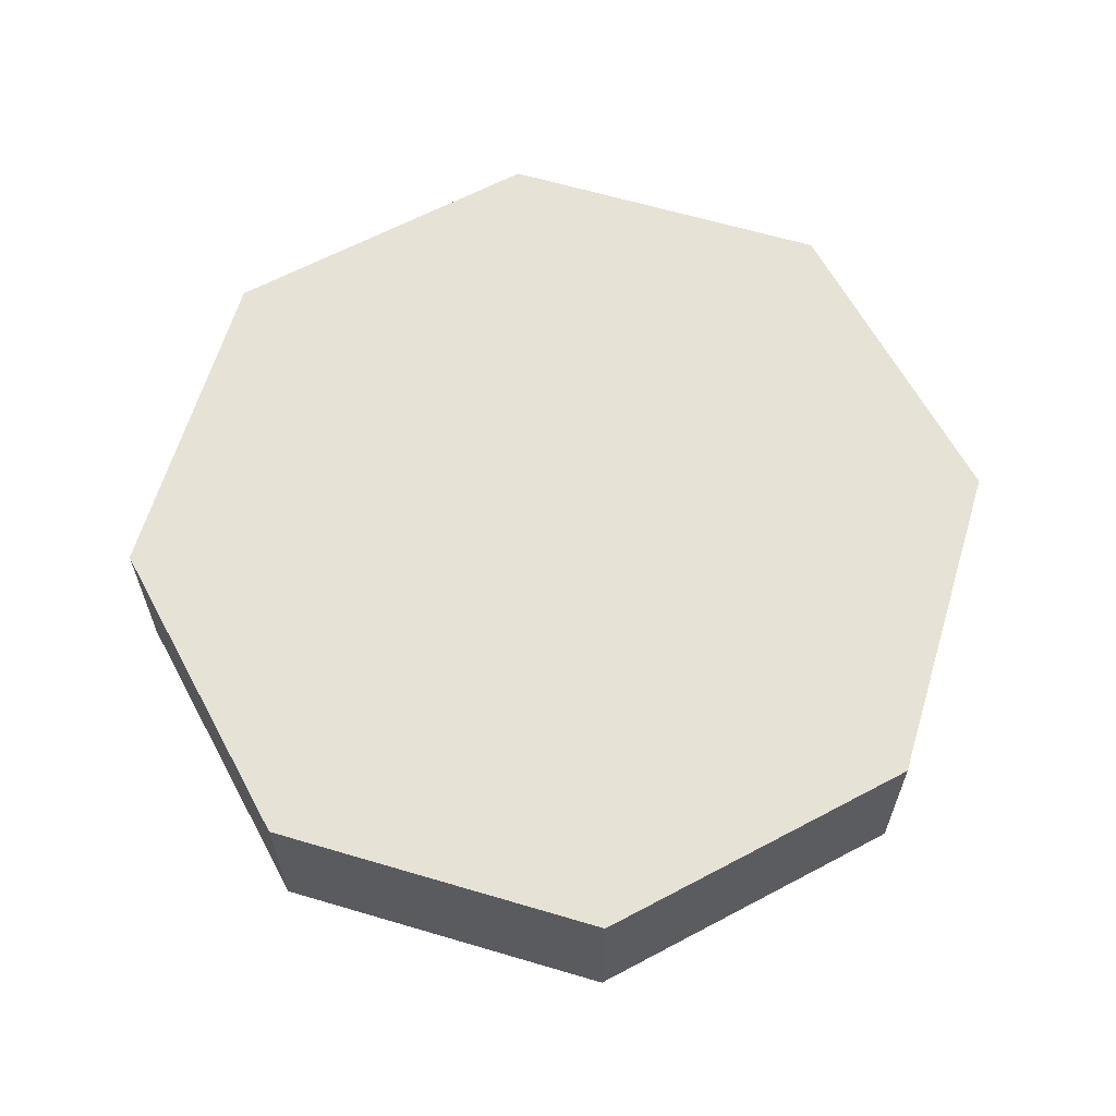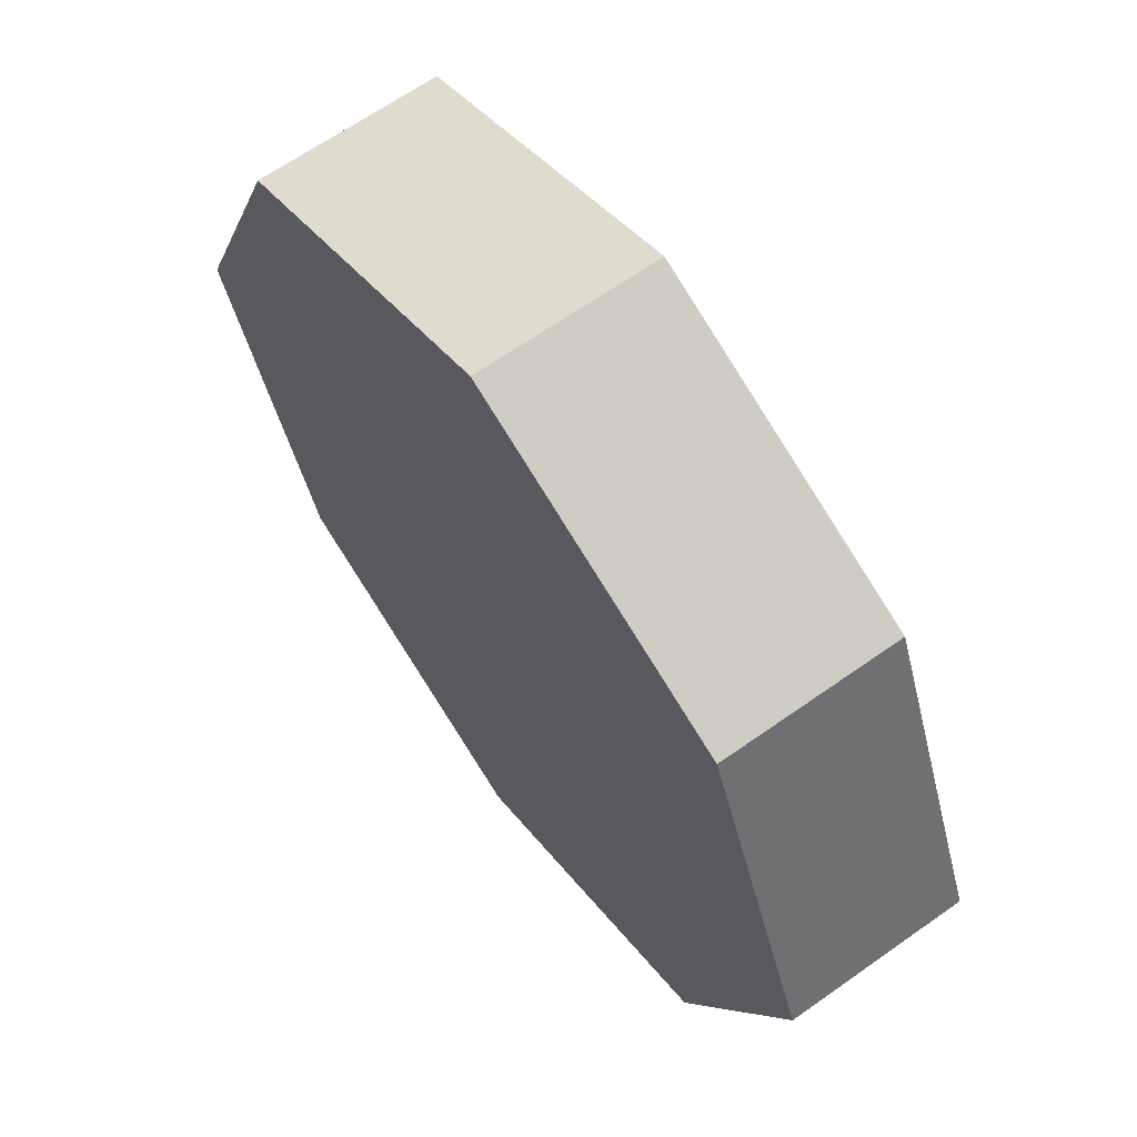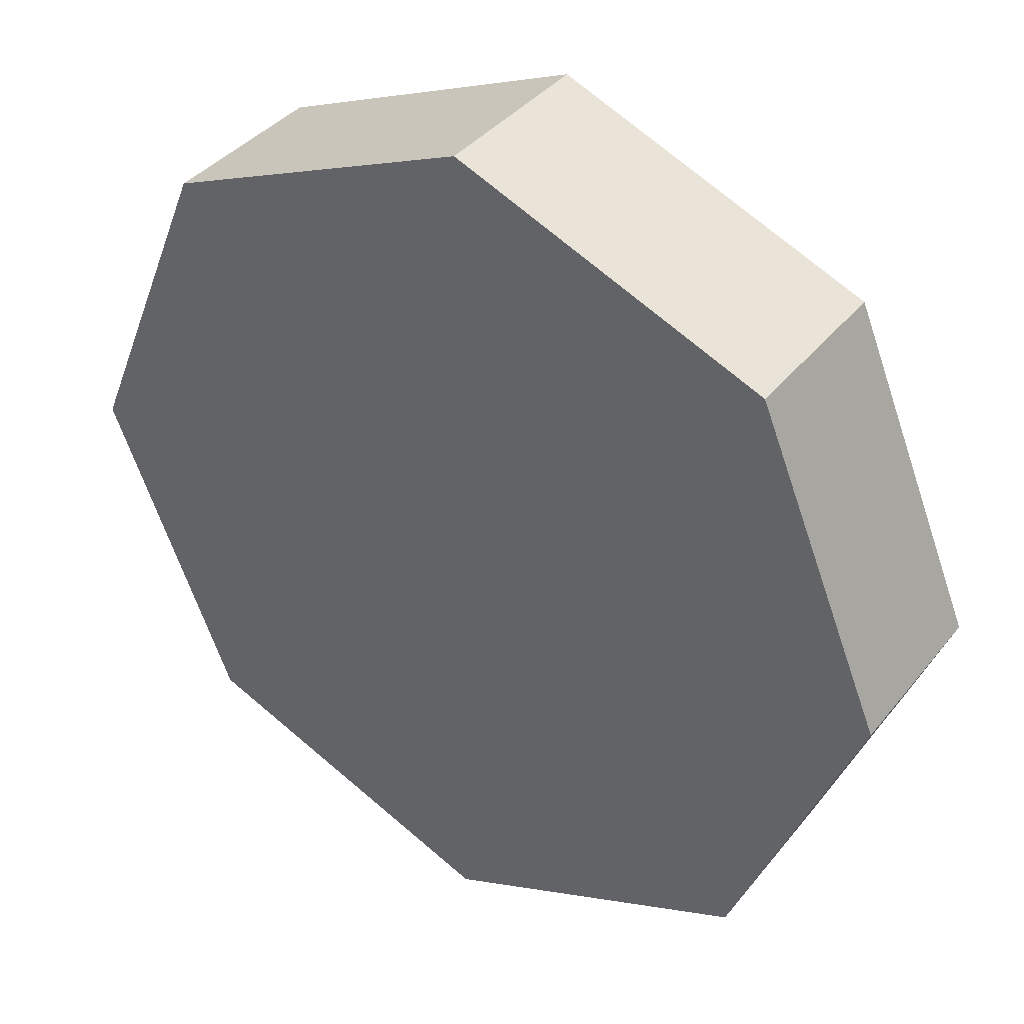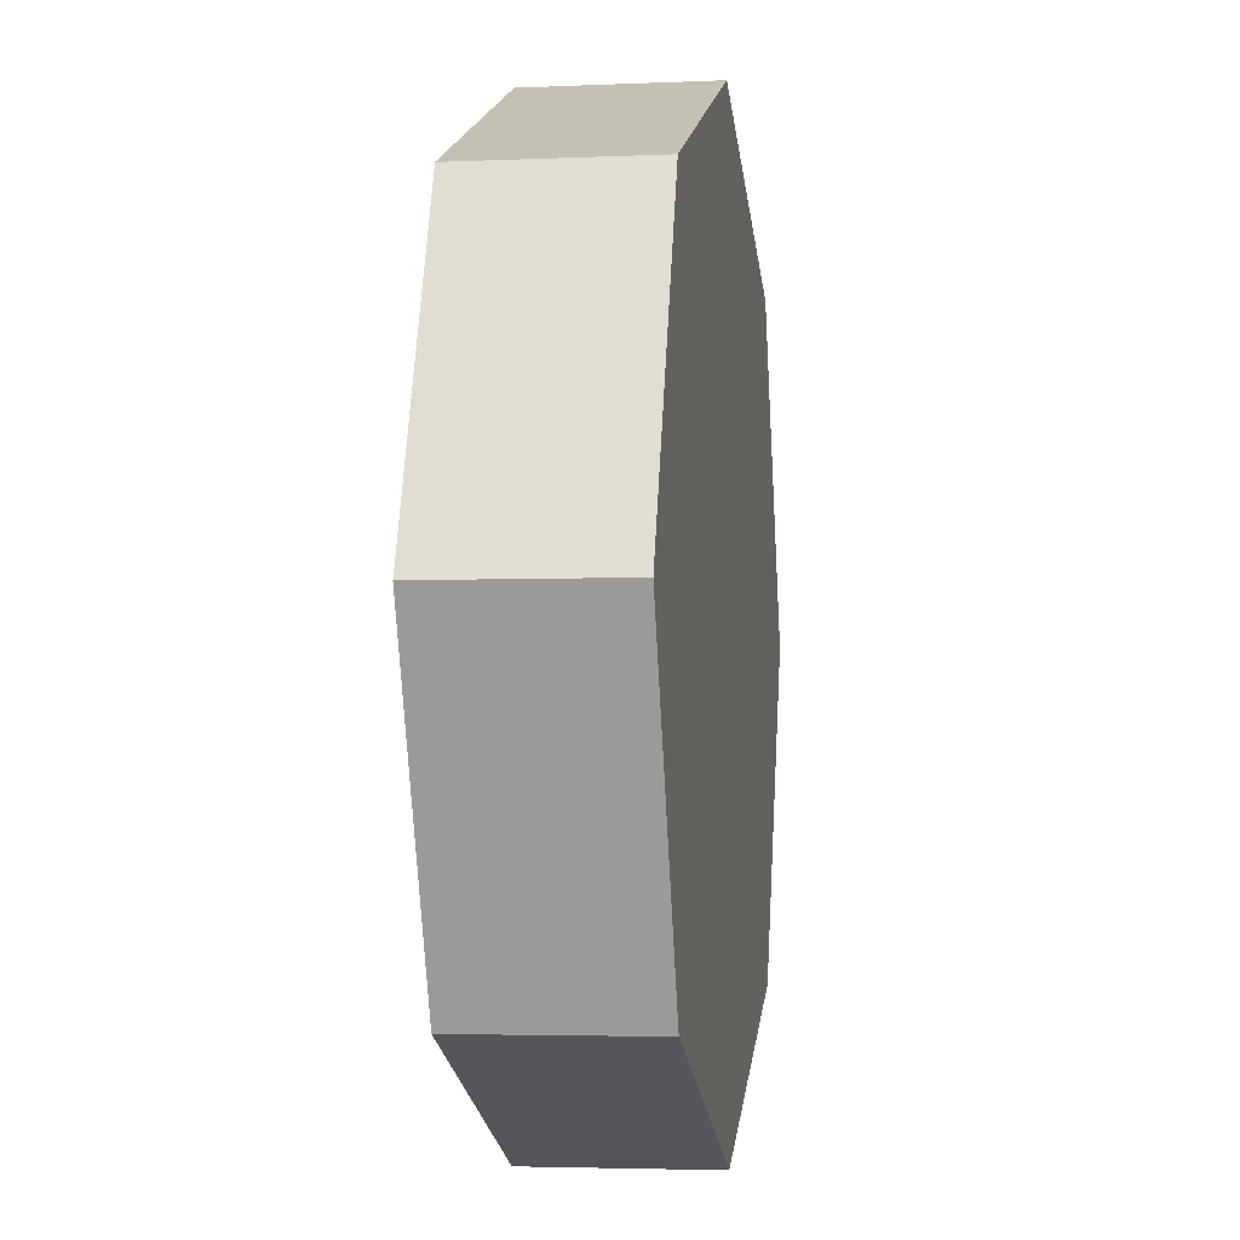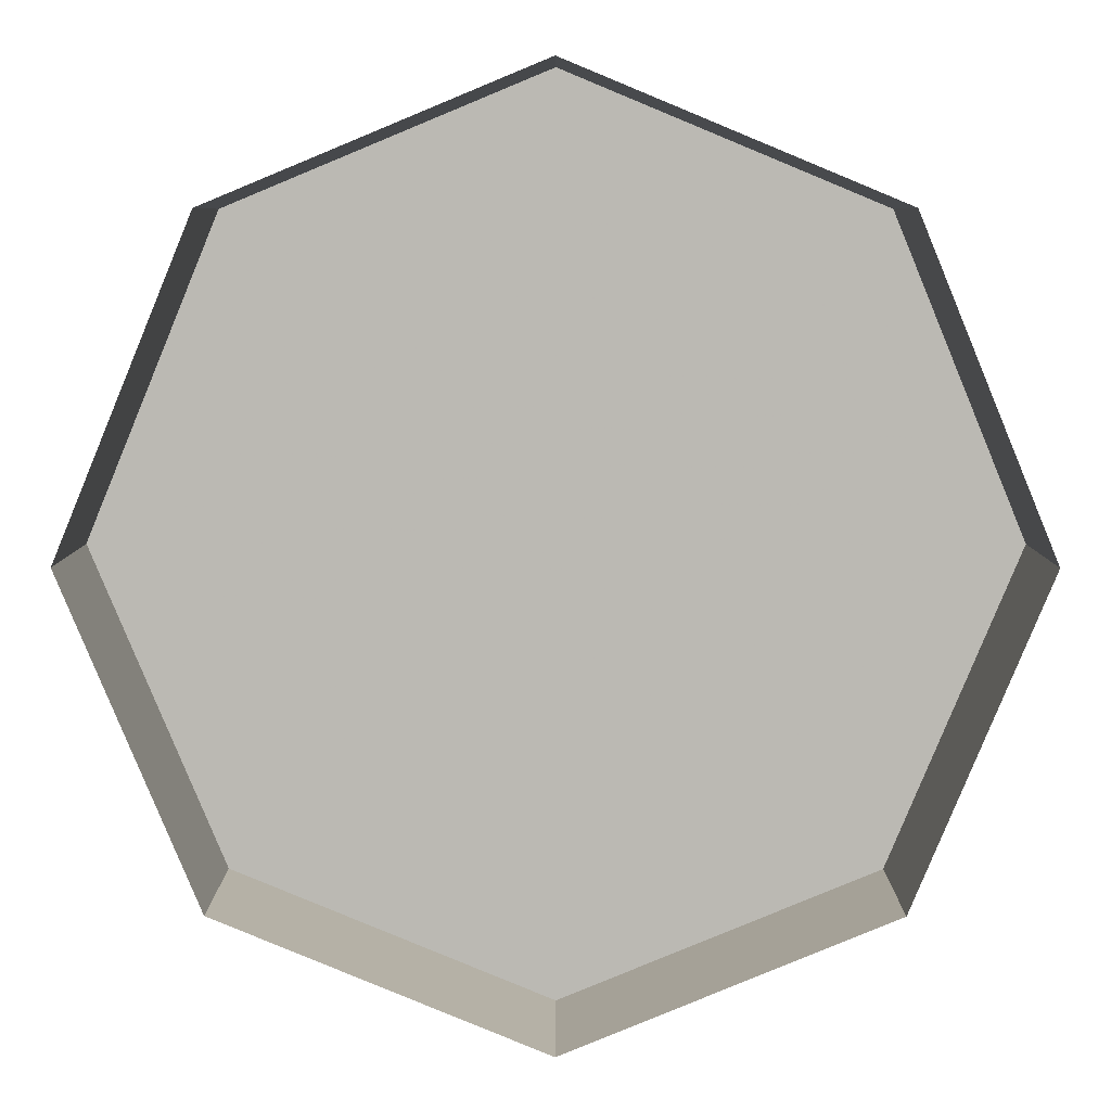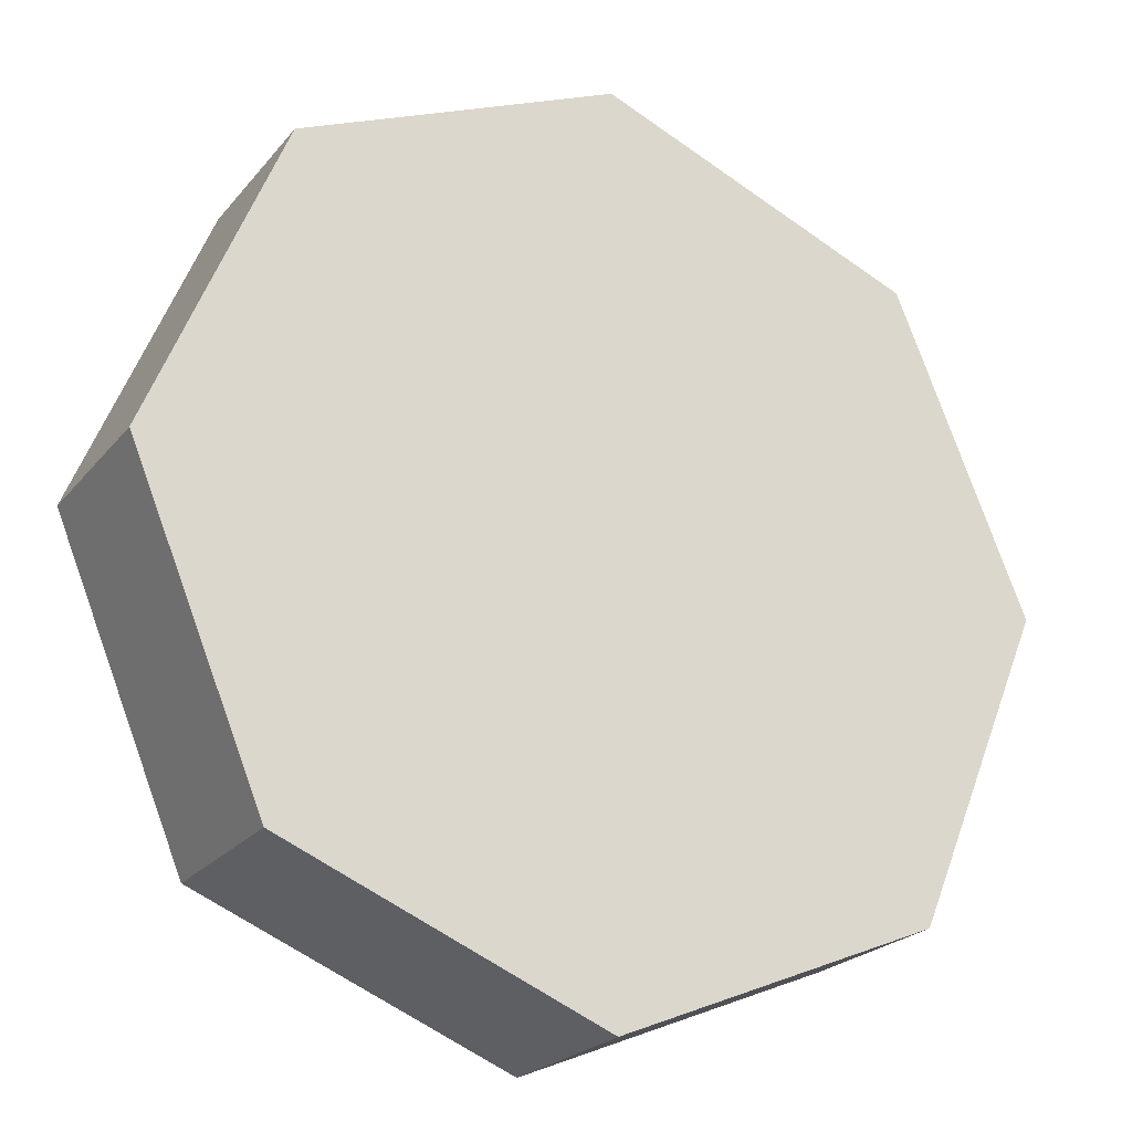
<metadata>
{"format":"obj","ext":"obj","renderer":"f3d","projection":"perspective","resolution":1024,"background":"white","views":[{"elev":62.9,"azim":-140.8,"up":"+Z"},{"elev":64.9,"azim":54.5,"up":"+Y"},{"elev":38.0,"azim":34.0,"up":"+Y"},{"elev":-3.6,"azim":-81.5,"up":"+Y"},{"elev":7.1,"azim":-179.8,"up":"+Y"},{"elev":-22.6,"azim":-28.4,"up":"+Y"}]}
</metadata>
<code>
v 0 2.084 -0.9
v 0.1768 1.907 -0.9
v 0.25 2.084 -0.9
v 0.25 2.084 -1
v 0.1768 1.907 -1
v 0 1.834 -0.9
v 0 1.834 -1
v -0.1768 1.907 -0.9
v -0.1768 1.907 -1
v -0.25 2.084 -0.9
v -0.25 2.084 -1
v -0.1768 2.261 -0.9
v -0.1768 2.261 -1
v 0 2.334 -0.9
v 0 2.334 -1
v 0.1768 2.261 -0.9
v 0.1768 2.261 -1
f 1 2 3
f 4 3 2
f 4 2 5
f 1 6 2
f 5 2 6
f 5 6 7
f 1 8 6
f 7 6 8
f 7 8 9
f 1 10 8
f 9 8 10
f 9 10 11
f 1 12 10
f 11 10 12
f 11 12 13
f 1 14 12
f 13 12 14
f 13 14 15
f 1 16 14
f 15 14 16
f 15 16 17
f 1 3 16
f 17 16 3
f 17 3 4

</code>
